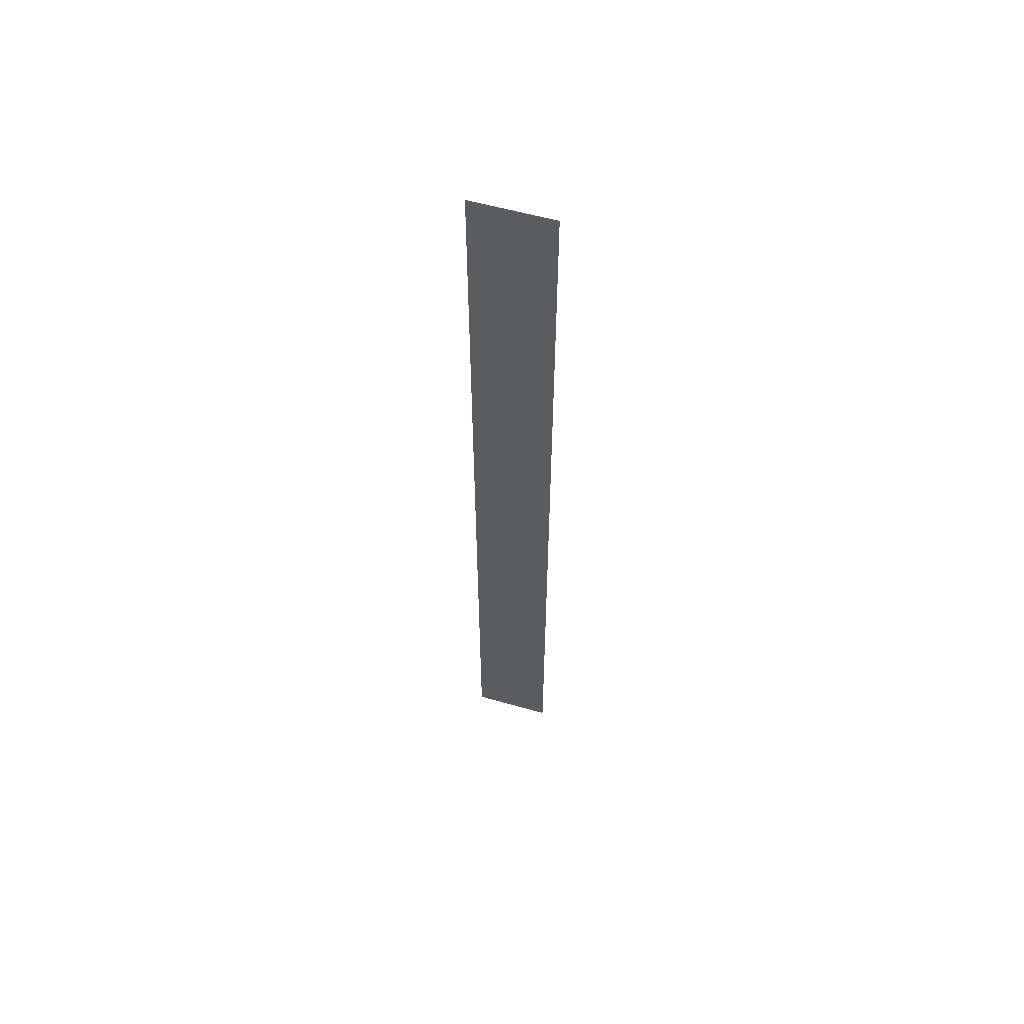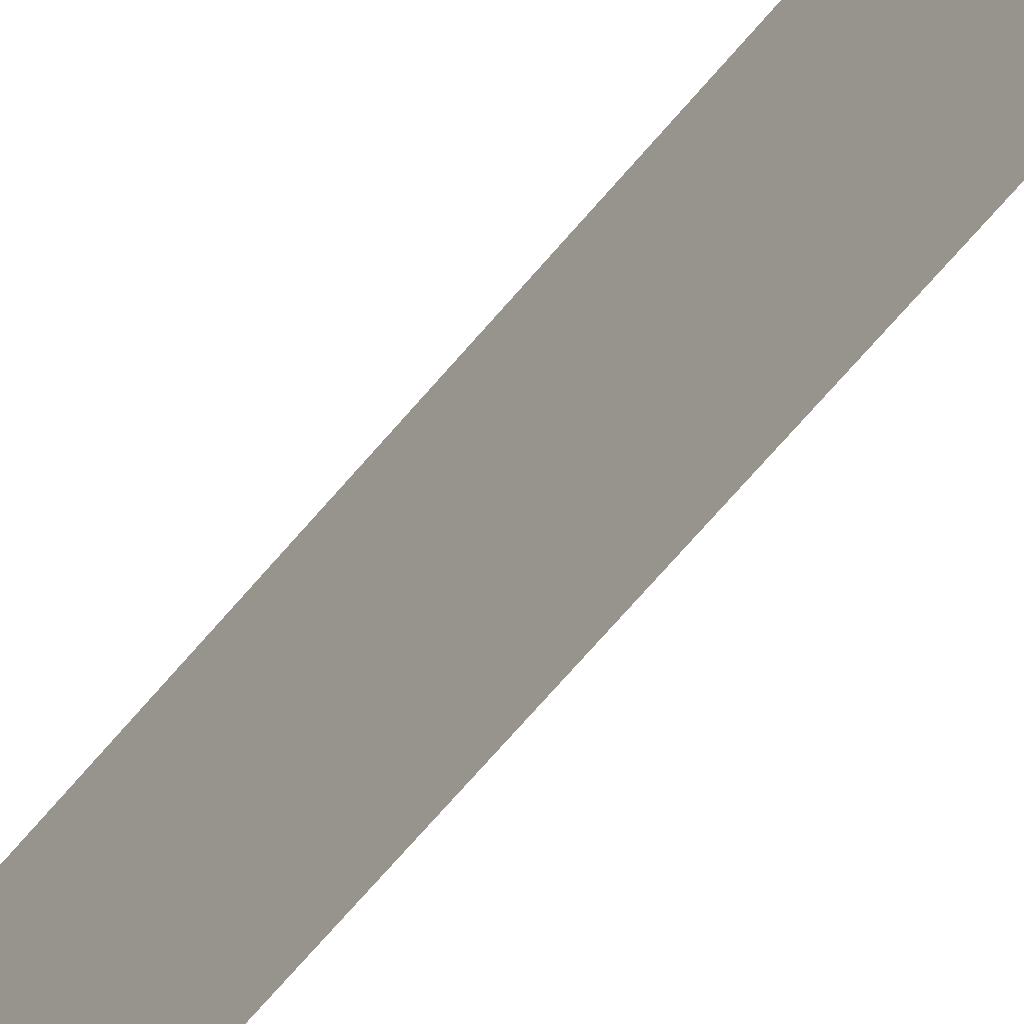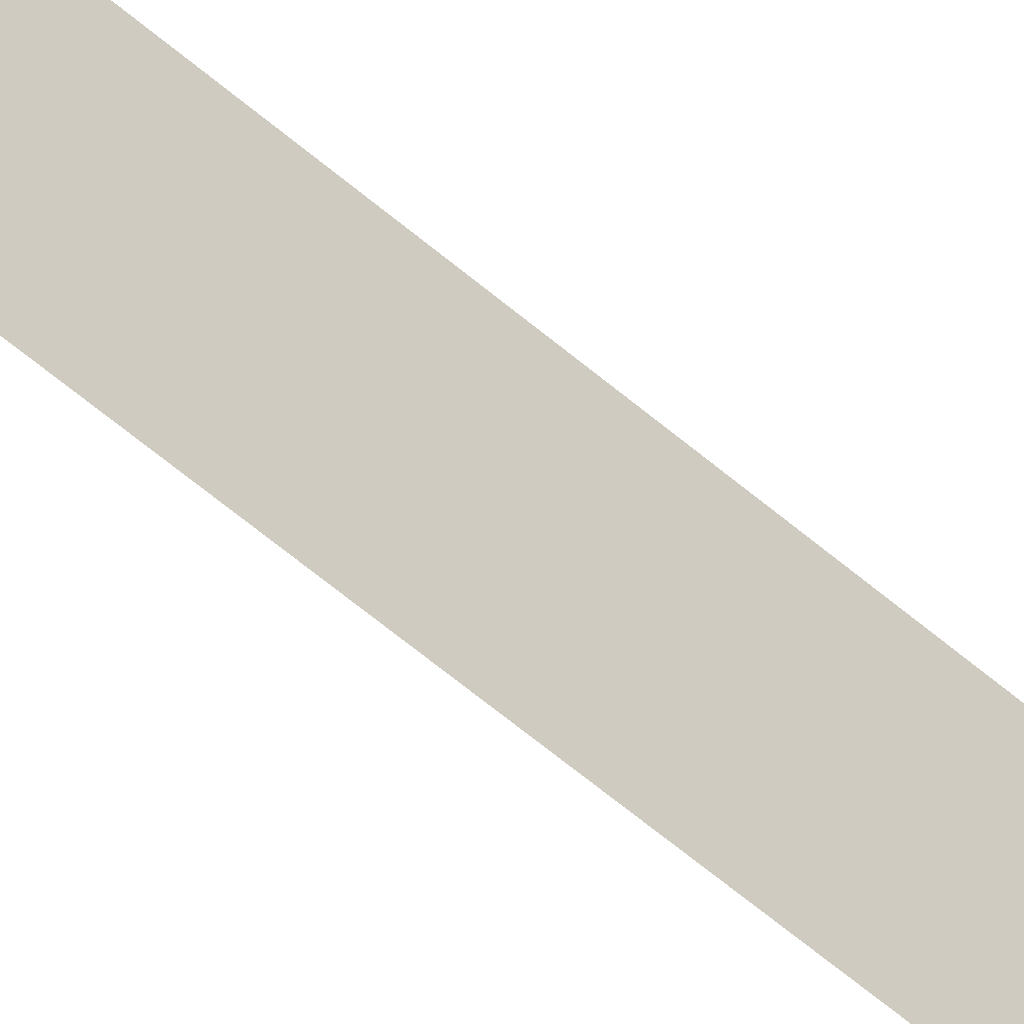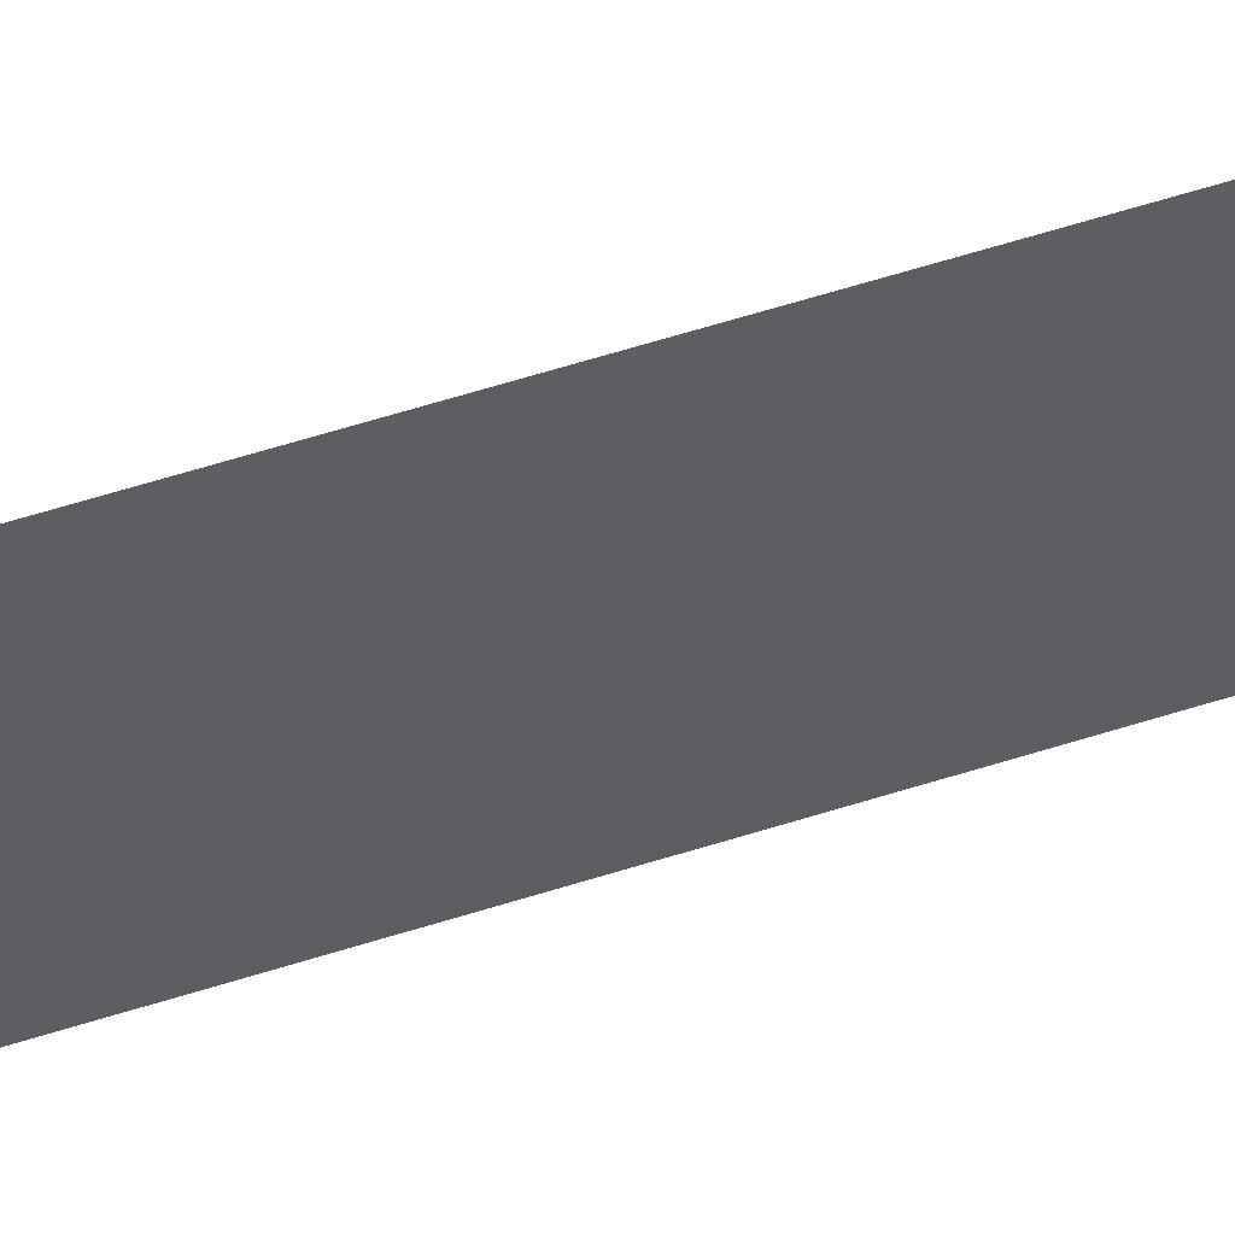
<metadata>
{"format":"obj","ext":"obj","renderer":"f3d","projection":"perspective","resolution":1024,"background":"white","views":[{"elev":58.4,"azim":-73.7,"up":"+Z"},{"elev":-51.4,"azim":-35.5,"up":"+Y"},{"elev":-54.1,"azim":46.7,"up":"+Y"},{"elev":52.0,"azim":70.3,"up":"+Y"}]}
</metadata>
<code>
o 506
v 2229 1874 6.81
v 2229 1874 7.509
v 2229 1874 7.509
v 2229 1874 7.509
v 2229 1874 7.509
v 2229 1874 7.509
v 2229 1874 6.81
v 2229 1874 6.81
v 2229 1874 6.81
v 2229 1874 6.81
f 1 2 3
f 1 4 5
f 6 7 8
f 6 9 10

</code>
